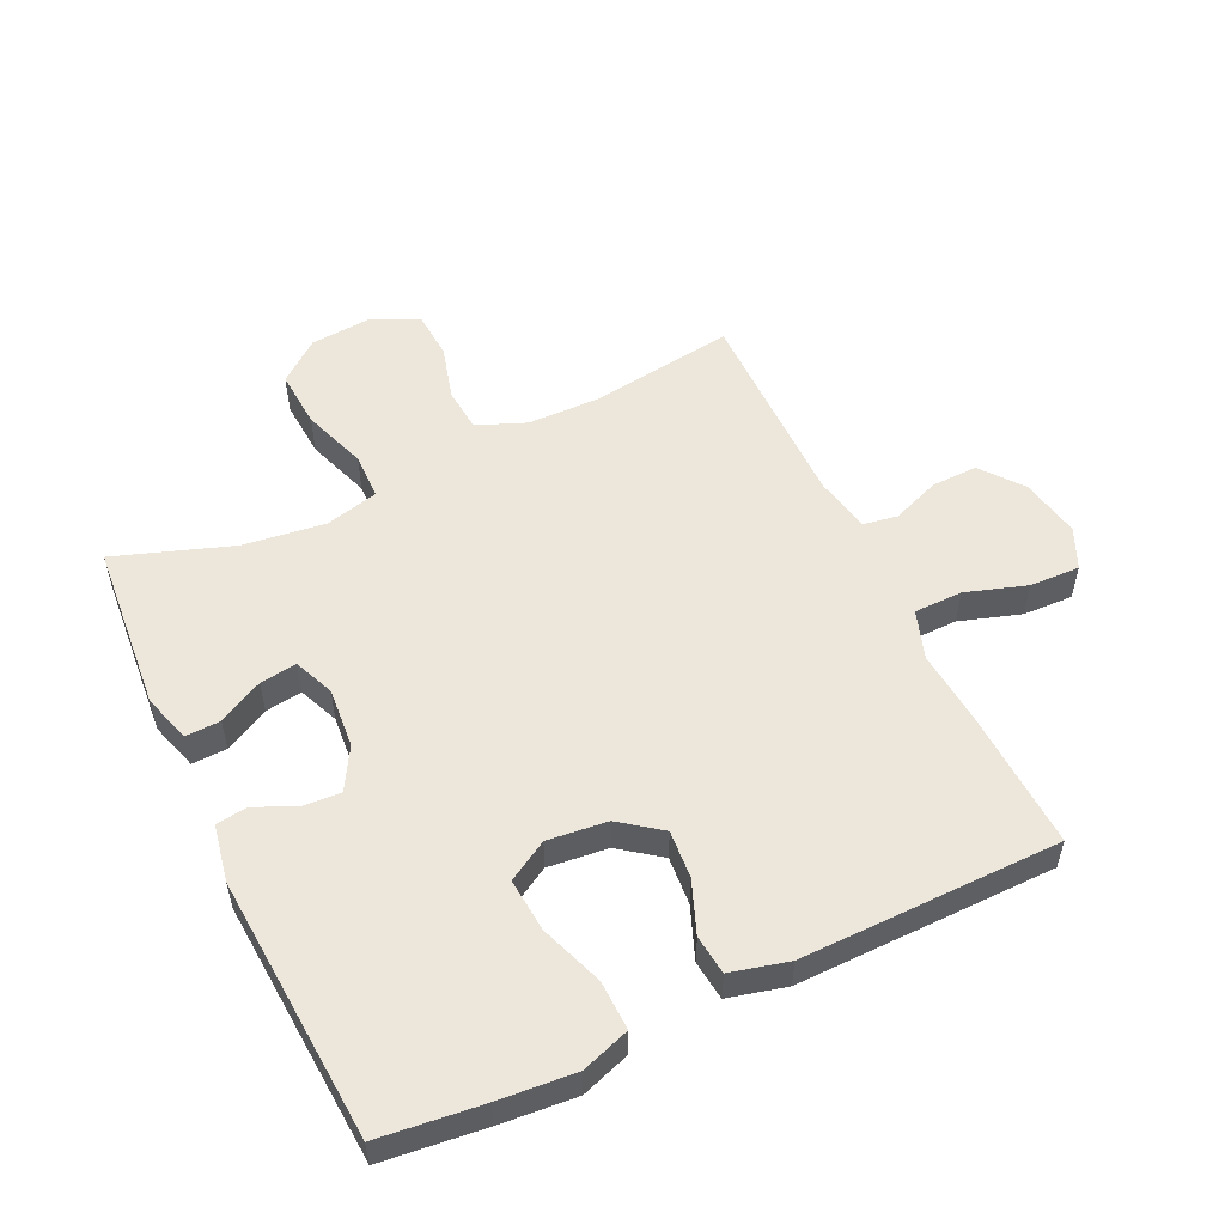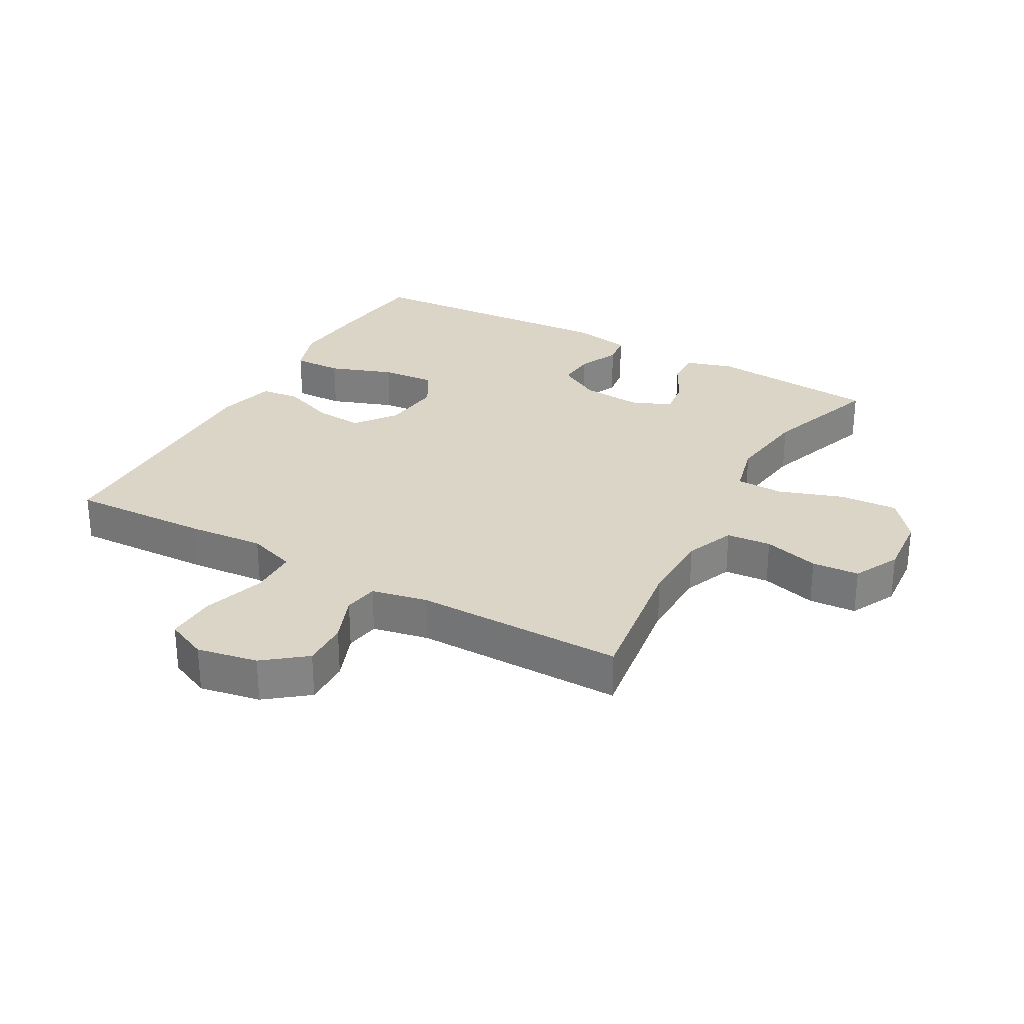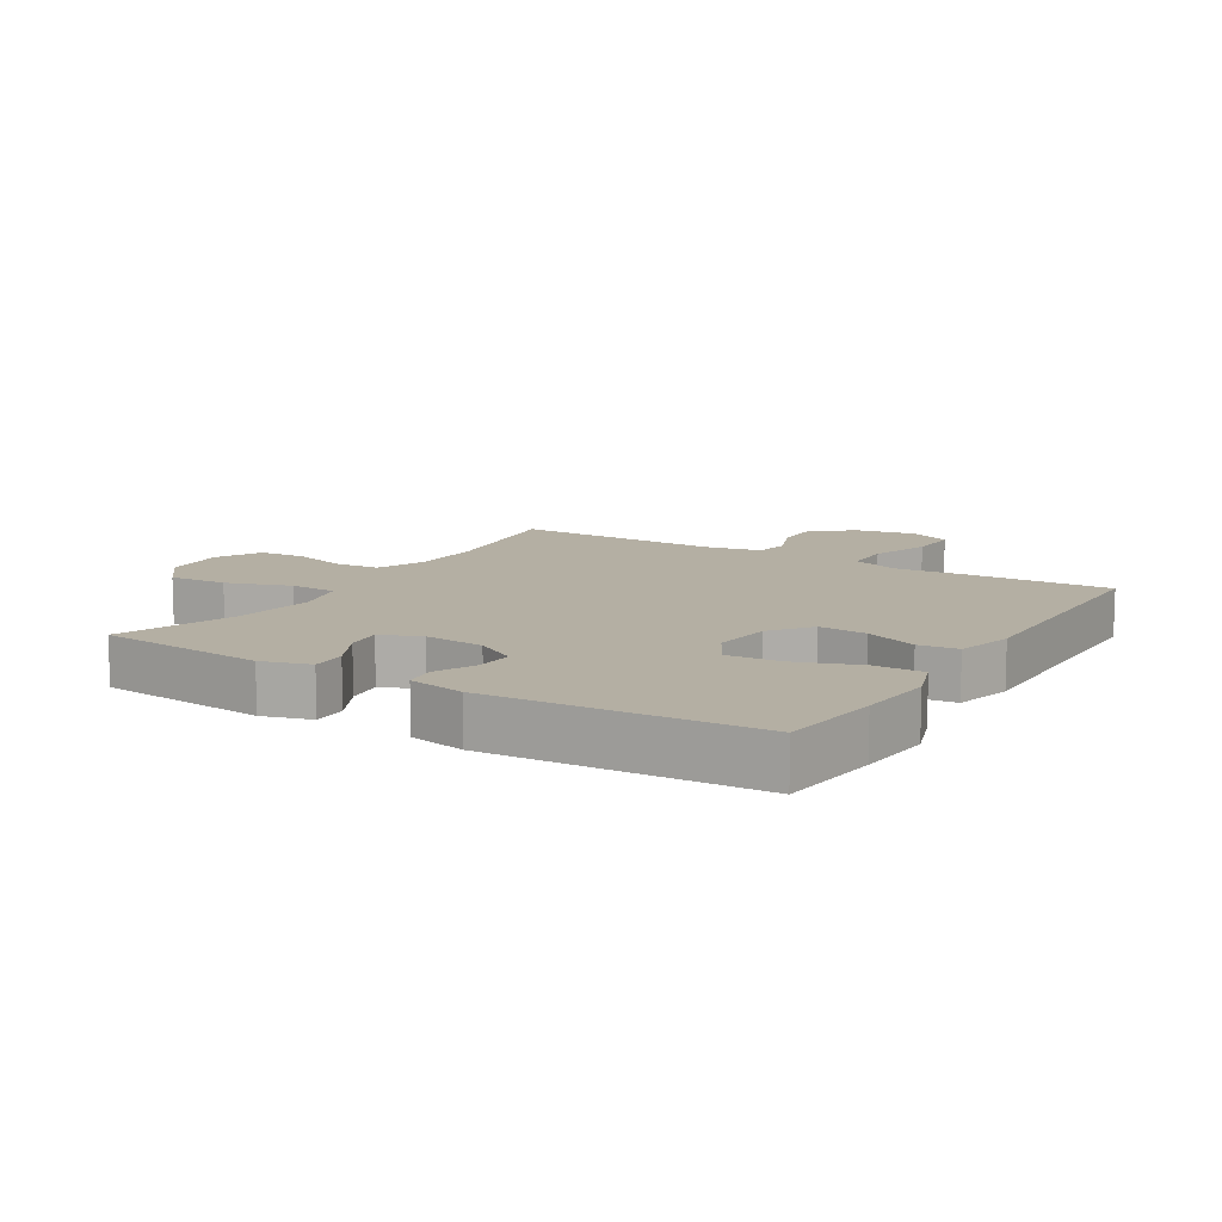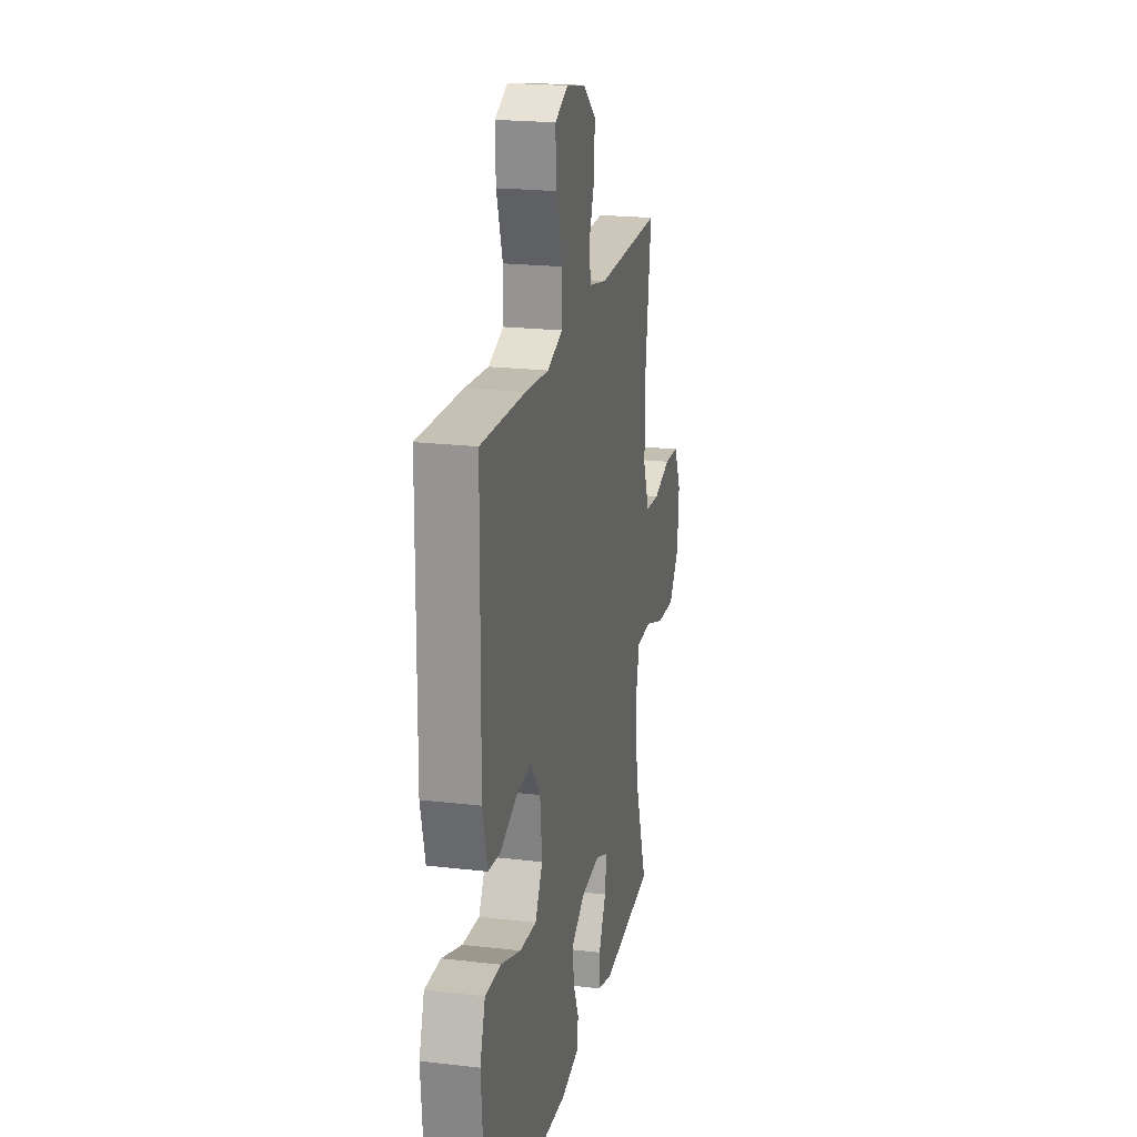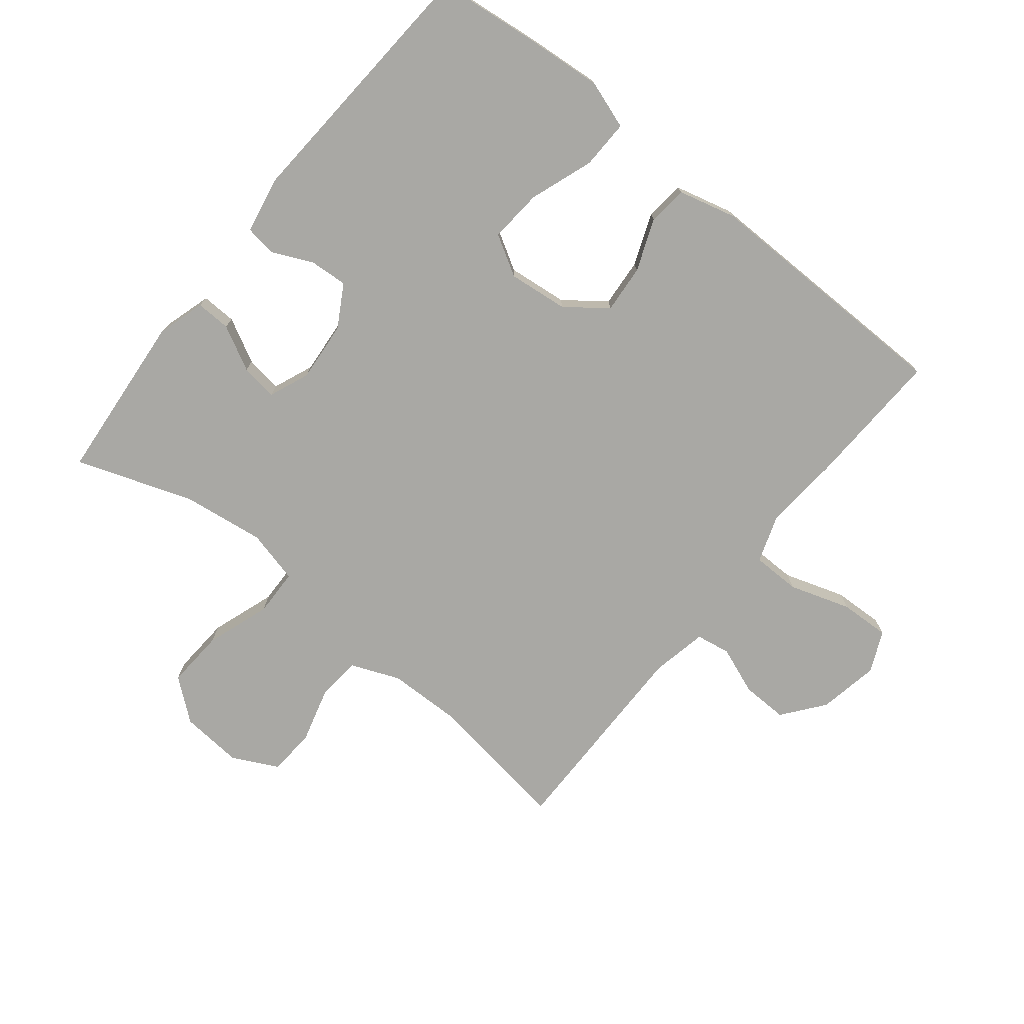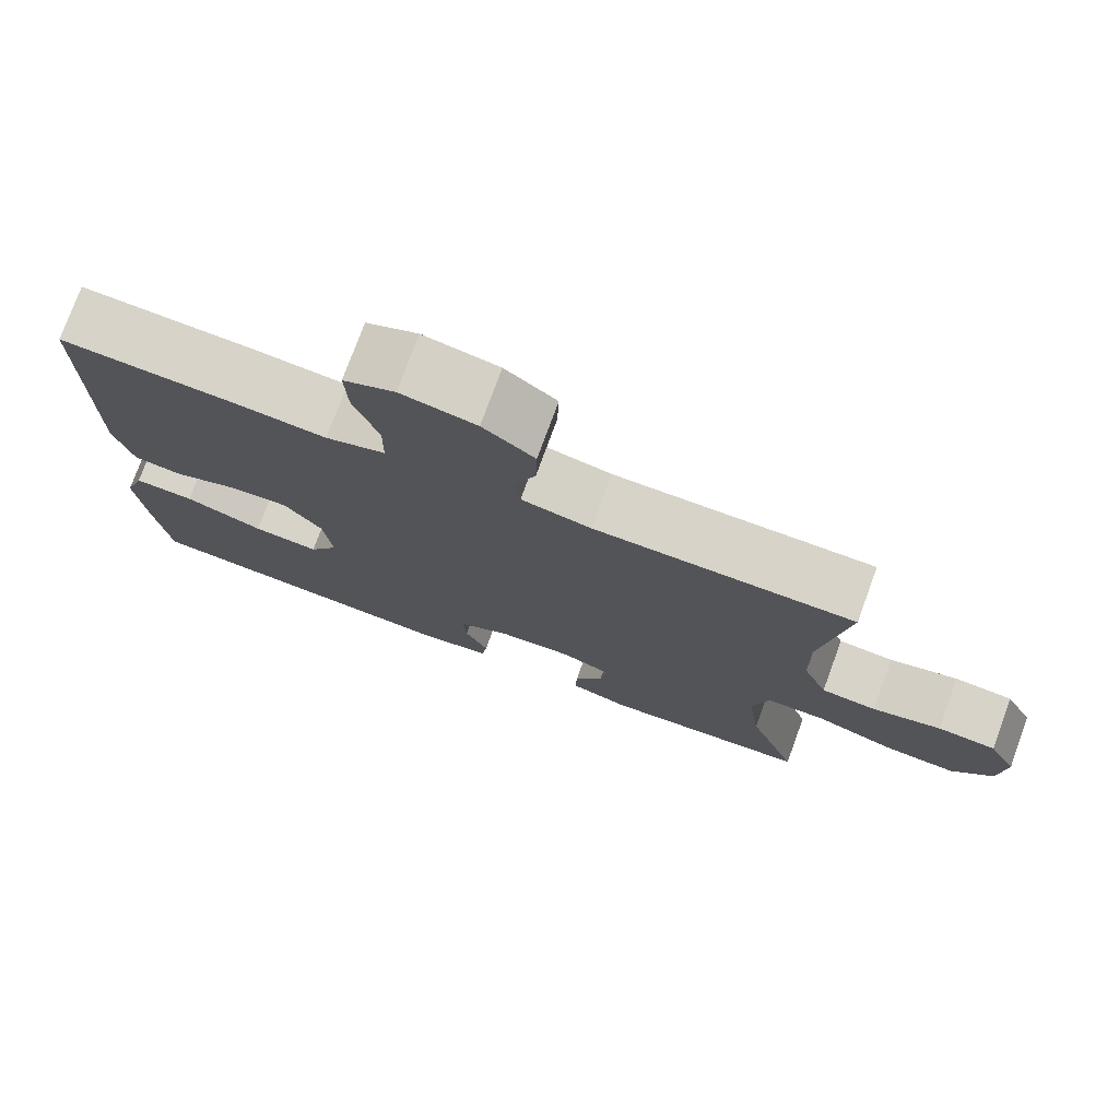
<metadata>
{"format":"obj","ext":"obj","renderer":"f3d","projection":"perspective","resolution":1024,"background":"white","views":[{"elev":53.8,"azim":-115.4,"up":"+Y"},{"elev":29.0,"azim":29.2,"up":"+Y"},{"elev":11.2,"azim":-148.3,"up":"+Y"},{"elev":21.0,"azim":-78.2,"up":"+Z"},{"elev":-74.9,"azim":-128.7,"up":"+Y"},{"elev":76.5,"azim":20.1,"up":"+Z"}]}
</metadata>
<code>
v -0.5 0.07 -0.5
v -0.518 0.07 -0.339
v -0.528 0.07 -0.219
v -0.502 0.07 -0.143
v -0.425 0.07 -0.145
v -0.325 0.07 -0.181
v -0.241 0.07 -0.188
v -0.204 0.07 -0.125
v -0.214 0.07 -0.031
v -0.262 0.07 0.033
v -0.338 0.07 0.027
v -0.42 0.07 -0.005
v -0.482 0.07 0.002
v -0.505 0.07 0.093
v -0.5 0.07 0.5
v -0.279 0.07 0.491
v -0.162 0.07 0.481
v -0.086 0.07 0.507
v -0.085 0.07 0.583
v -0.116 0.07 0.679
v -0.119 0.07 0.758
v -0.054 0.07 0.787
v 0.041 0.07 0.769
v 0.106 0.07 0.718
v 0.104 0.07 0.645
v 0.075 0.07 0.57
v 0.084 0.07 0.516
v 0.172 0.07 0.498
v 0.5 0.07 0.5
v 0.467 0.07 0.273
v 0.469 0.07 0.157
v 0.5 0.07 0.08
v 0.57 0.07 0.074
v 0.657 0.07 0.098
v 0.731 0.07 0.093
v 0.767 0.07 0.021
v 0.759 0.07 -0.077
v 0.707 0.07 -0.142
v 0.615 0.07 -0.136
v 0.514 0.07 -0.101
v 0.44 0.07 -0.103
v 0.419 0.07 -0.187
v 0.436 0.07 -0.316
v 0.5 0.07 -0.5
v 0.234 0.07 -0.523
v 0.158 0.07 -0.5
v 0.16 0.07 -0.445
v 0.197 0.07 -0.375
v 0.205 0.07 -0.317
v 0.142 0.07 -0.291
v 0.047 0.07 -0.299
v -0.019 0.07 -0.337
v -0.015 0.07 -0.397
v 0.014 0.07 -0.461
v 0.007 0.07 -0.51
v -0.082 0.07 -0.527
v -0.5 0 -0.5
v -0.518 0 -0.339
v -0.528 0 -0.219
v -0.502 0 -0.143
v -0.425 0 -0.145
v -0.325 0 -0.181
v -0.241 0 -0.188
v -0.204 0 -0.125
v -0.214 0 -0.031
v -0.262 0 0.033
v -0.338 0 0.027
v -0.42 0 -0.005
v -0.482 0 0.002
v -0.505 0 0.093
v -0.5 0 0.5
v -0.279 0 0.491
v -0.162 0 0.481
v -0.086 0 0.507
v -0.085 0 0.583
v -0.116 0 0.679
v -0.119 0 0.758
v -0.054 0 0.787
v 0.041 0 0.769
v 0.106 0 0.718
v 0.104 0 0.645
v 0.075 0 0.57
v 0.084 0 0.516
v 0.172 0 0.498
v 0.5 0 0.5
v 0.467 0 0.273
v 0.469 0 0.157
v 0.5 0 0.08
v 0.57 0 0.074
v 0.657 0 0.098
v 0.731 0 0.093
v 0.767 0 0.021
v 0.759 0 -0.077
v 0.707 0 -0.142
v 0.615 0 -0.136
v 0.514 0 -0.101
v 0.44 0 -0.103
v 0.419 0 -0.187
v 0.436 0 -0.316
v 0.5 0 -0.5
v 0.234 0 -0.523
v 0.158 0 -0.5
v 0.16 0 -0.445
v 0.197 0 -0.375
v 0.205 0 -0.317
v 0.142 0 -0.291
v 0.047 0 -0.299
v -0.019 0 -0.337
v -0.015 0 -0.397
v 0.014 0 -0.461
v 0.007 0 -0.51
v -0.082 0 -0.527
f 4 5 6
f 3 4 6
f 2 3 6
f 1 2 6
f 56 1 6
f 55 56 6
f 54 55 6
f 53 54 6
f 52 53 6 7
f 51 52 7 8
f 50 51 8 9
f 49 50 9 10
f 46 47 48
f 45 46 48
f 44 45 48
f 43 44 48
f 42 43 48 49
f 41 42 49 10
f 38 39 40
f 37 38 40
f 36 37 40
f 35 36 40
f 34 35 40
f 33 34 40
f 40 41 10
f 33 40 10
f 32 33 10
f 28 29 30
f 27 28 30 31
f 24 25 26
f 23 24 26
f 22 23 26
f 21 22 26
f 20 21 26
f 19 20 26
f 18 19 26 27
f 31 32 10
f 27 31 10
f 18 27 10
f 17 18 10
f 15 16 17
f 14 15 17
f 13 14 17
f 12 13 17
f 11 12 17
f 10 11 17
f 62 61 60
f 62 60 59
f 62 59 58
f 62 58 57
f 62 57 112
f 62 112 111
f 62 111 110
f 62 110 109
f 63 62 109 108
f 64 63 108 107
f 65 64 107 106
f 66 65 106 105
f 104 103 102
f 104 102 101
f 104 101 100
f 104 100 99
f 105 104 99 98
f 66 105 98 97
f 96 95 94
f 96 94 93
f 96 93 92
f 96 92 91
f 96 91 90
f 96 90 89
f 66 97 96
f 66 96 89
f 66 89 88
f 86 85 84
f 87 86 84 83
f 82 81 80
f 82 80 79
f 82 79 78
f 82 78 77
f 82 77 76
f 82 76 75
f 83 82 75 74
f 66 88 87
f 66 87 83
f 66 83 74
f 66 74 73
f 73 72 71
f 73 71 70
f 73 70 69
f 73 69 68
f 73 68 67
f 73 67 66
f 1 57 58 2
f 2 58 59 3
f 3 59 60 4
f 4 60 61 5
f 5 61 62 6
f 6 62 63 7
f 7 63 64 8
f 8 64 65 9
f 9 65 66 10
f 10 66 67 11
f 11 67 68 12
f 12 68 69 13
f 13 69 70 14
f 14 70 71 15
f 15 71 72 16
f 16 72 73 17
f 17 73 74 18
f 18 74 75 19
f 19 75 76 20
f 20 76 77 21
f 21 77 78 22
f 22 78 79 23
f 23 79 80 24
f 24 80 81 25
f 25 81 82 26
f 26 82 83 27
f 27 83 84 28
f 28 84 85 29
f 29 85 86 30
f 30 86 87 31
f 31 87 88 32
f 32 88 89 33
f 33 89 90 34
f 34 90 91 35
f 35 91 92 36
f 36 92 93 37
f 37 93 94 38
f 38 94 95 39
f 39 95 96 40
f 40 96 97 41
f 41 97 98 42
f 42 98 99 43
f 43 99 100 44
f 44 100 101 45
f 45 101 102 46
f 46 102 103 47
f 47 103 104 48
f 48 104 105 49
f 49 105 106 50
f 50 106 107 51
f 51 107 108 52
f 52 108 109 53
f 53 109 110 54
f 54 110 111 55
f 55 111 112 56
f 56 112 57 1

</code>
